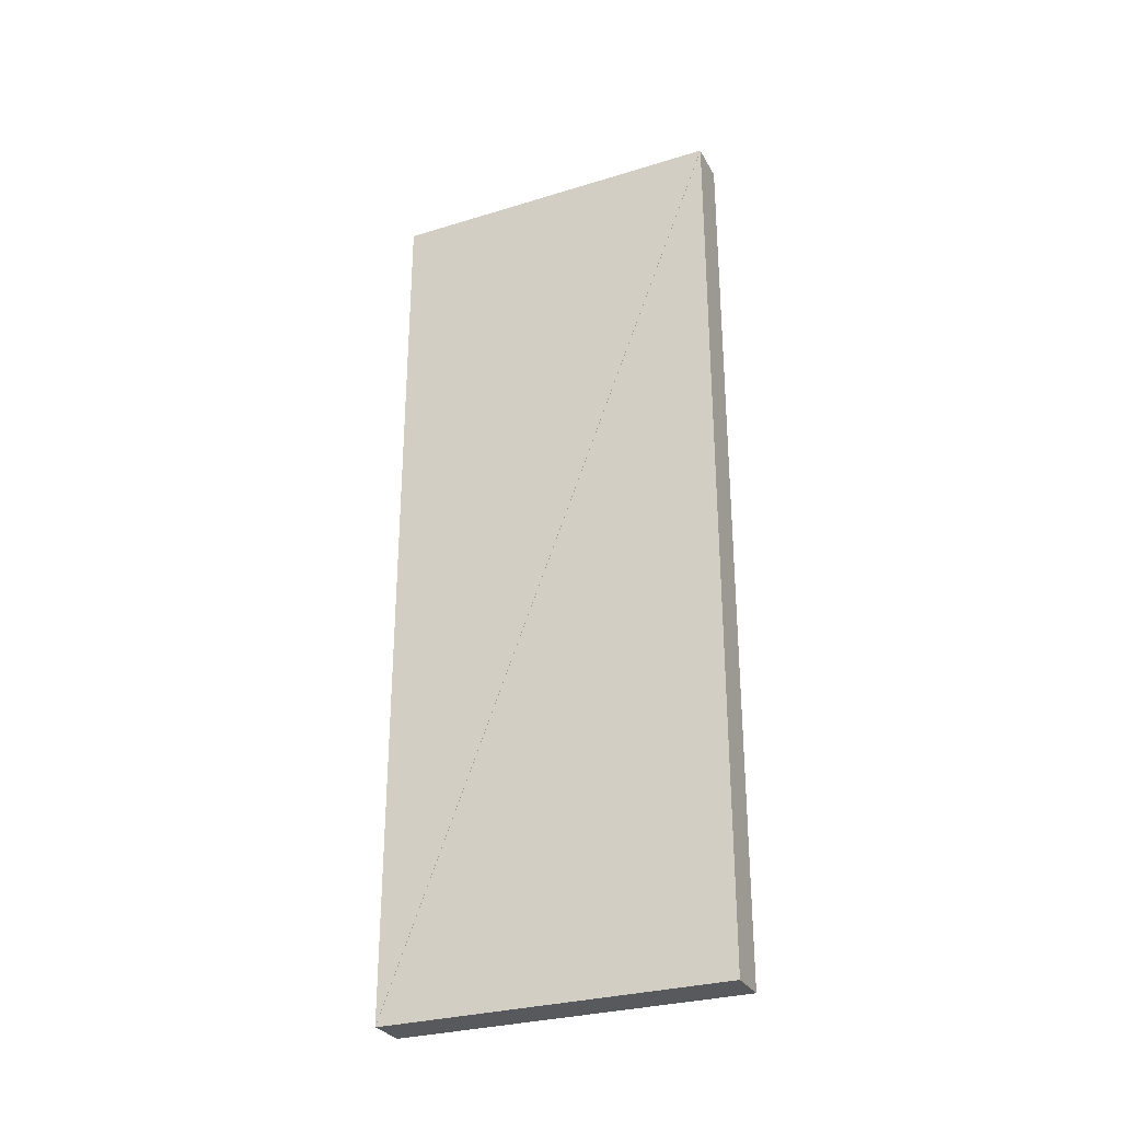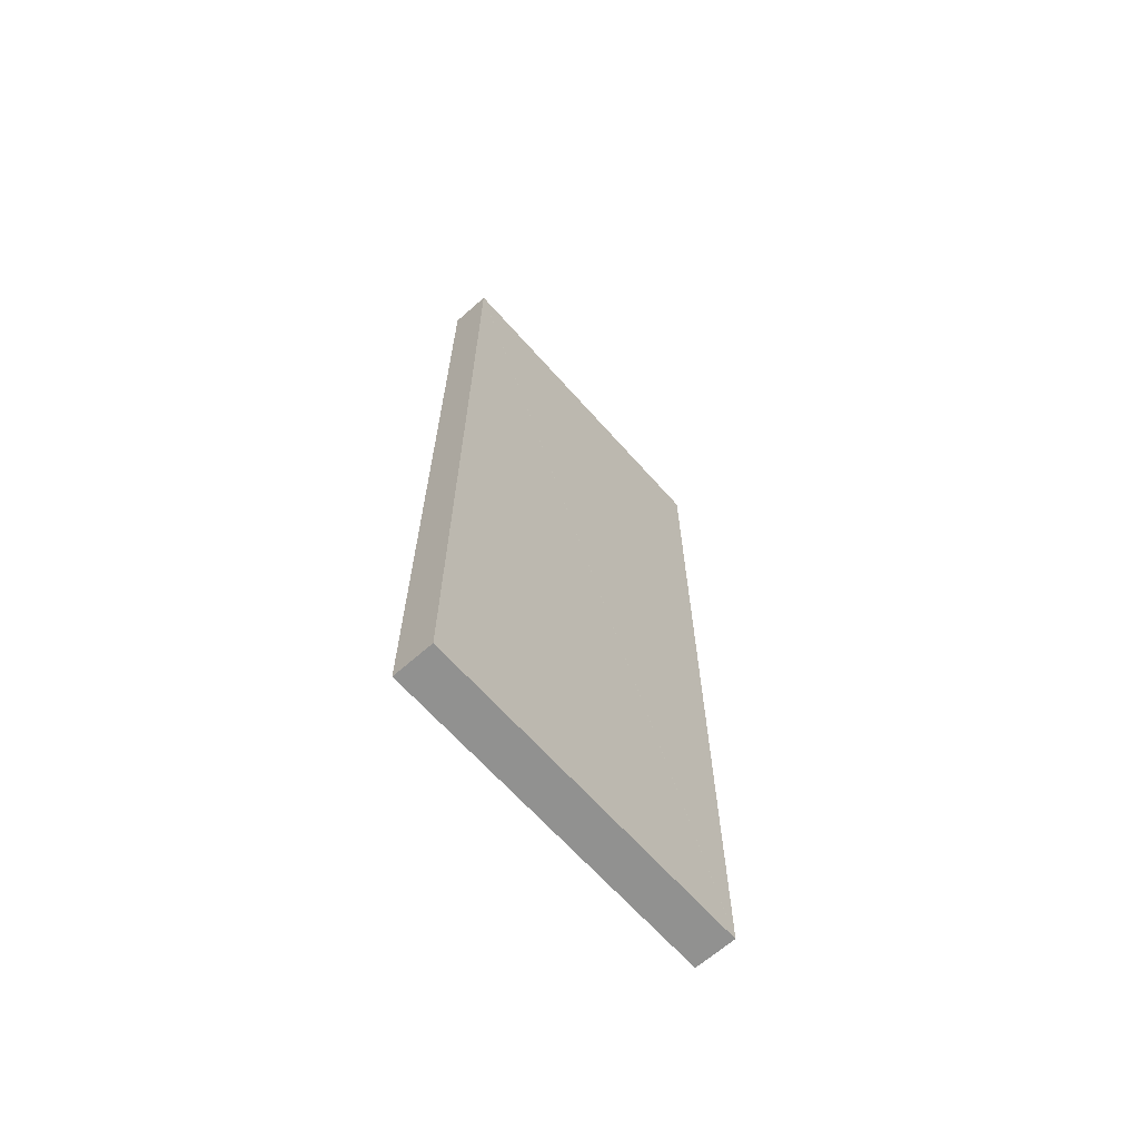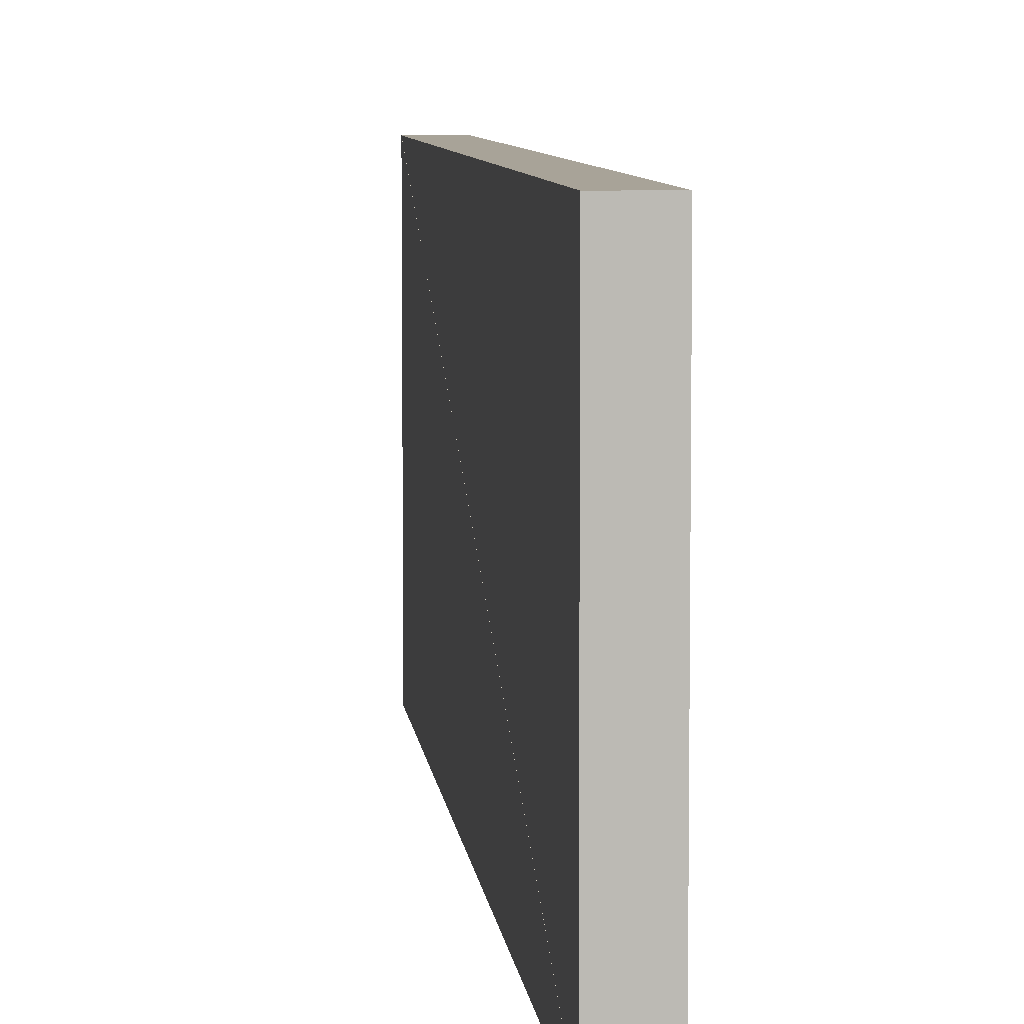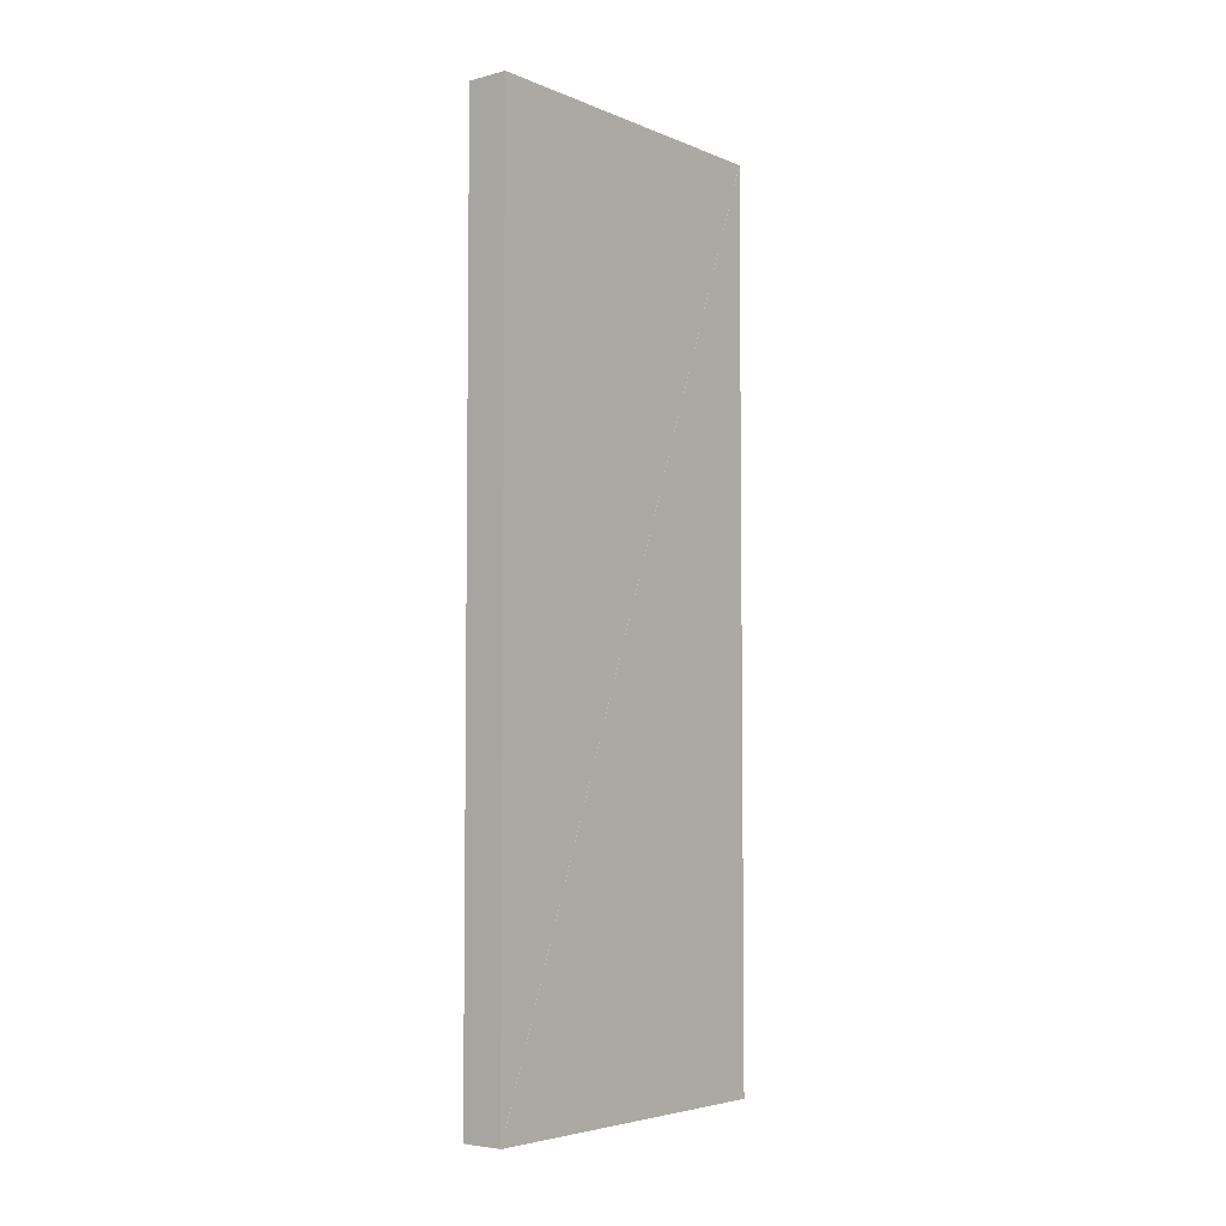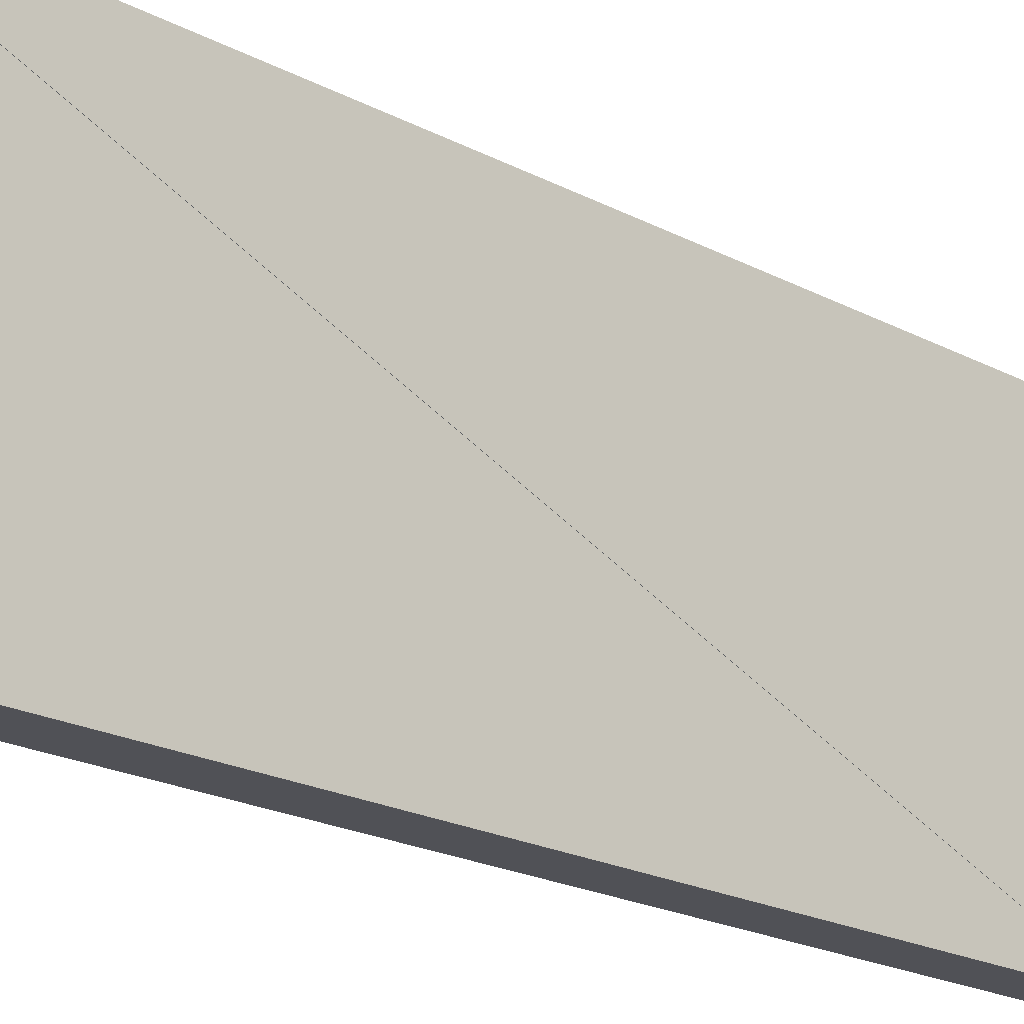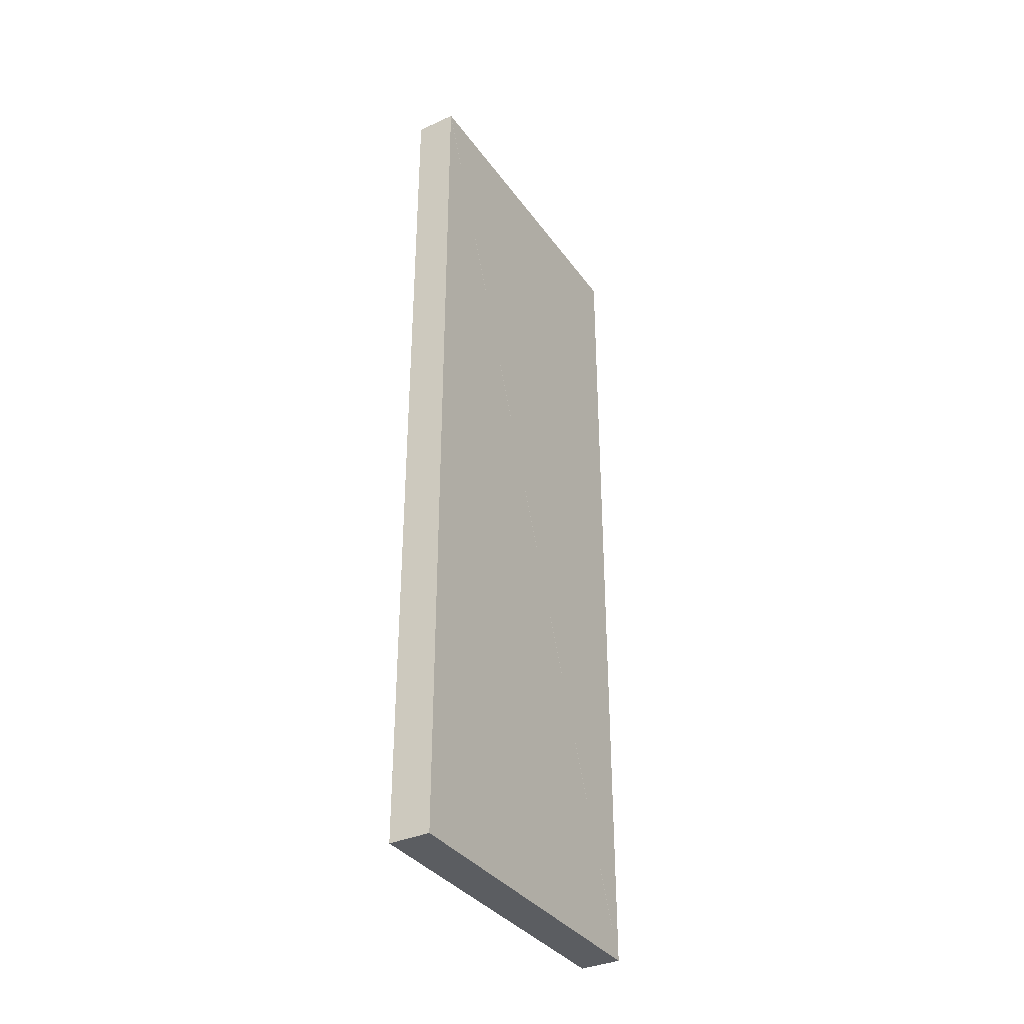
<metadata>
{"format":"obj","ext":"obj","renderer":"f3d","projection":"perspective","resolution":1024,"background":"white","views":[{"elev":-29.5,"azim":114.3,"up":"+Z"},{"elev":-65.9,"azim":-138.4,"up":"+Z"},{"elev":6.9,"azim":174.2,"up":"+Y"},{"elev":-4.7,"azim":38.6,"up":"+Z"},{"elev":-20.5,"azim":46.0,"up":"+Y"},{"elev":-35.5,"azim":-149.2,"up":"+Z"}]}
</metadata>
<code>
o convex_0
v 4.74 4.081 0.0008
v 4.74 5 0.0008
v 4.74 5 2.398
v 4.63 4.081 0.0008
v 4.63 5 0.0008
v 4.63 5 2.398
f 2 3 1
f 5 4 6
f 1 2 4
f 2 5 4
f 2 3 5
f 3 6 5
f 3 1 6
f 1 4 6
o convex_1
v 4.74 4.999 2.399
v 4.74 4.08 2.399
v 4.74 4.08 0.0016
v 4.63 4.999 2.399
v 4.63 4.08 2.399
v 4.63 4.08 0.0016
f 8 9 7
f 11 10 12
f 7 8 10
f 8 11 10
f 8 9 11
f 9 12 11
f 9 7 12
f 7 10 12

</code>
